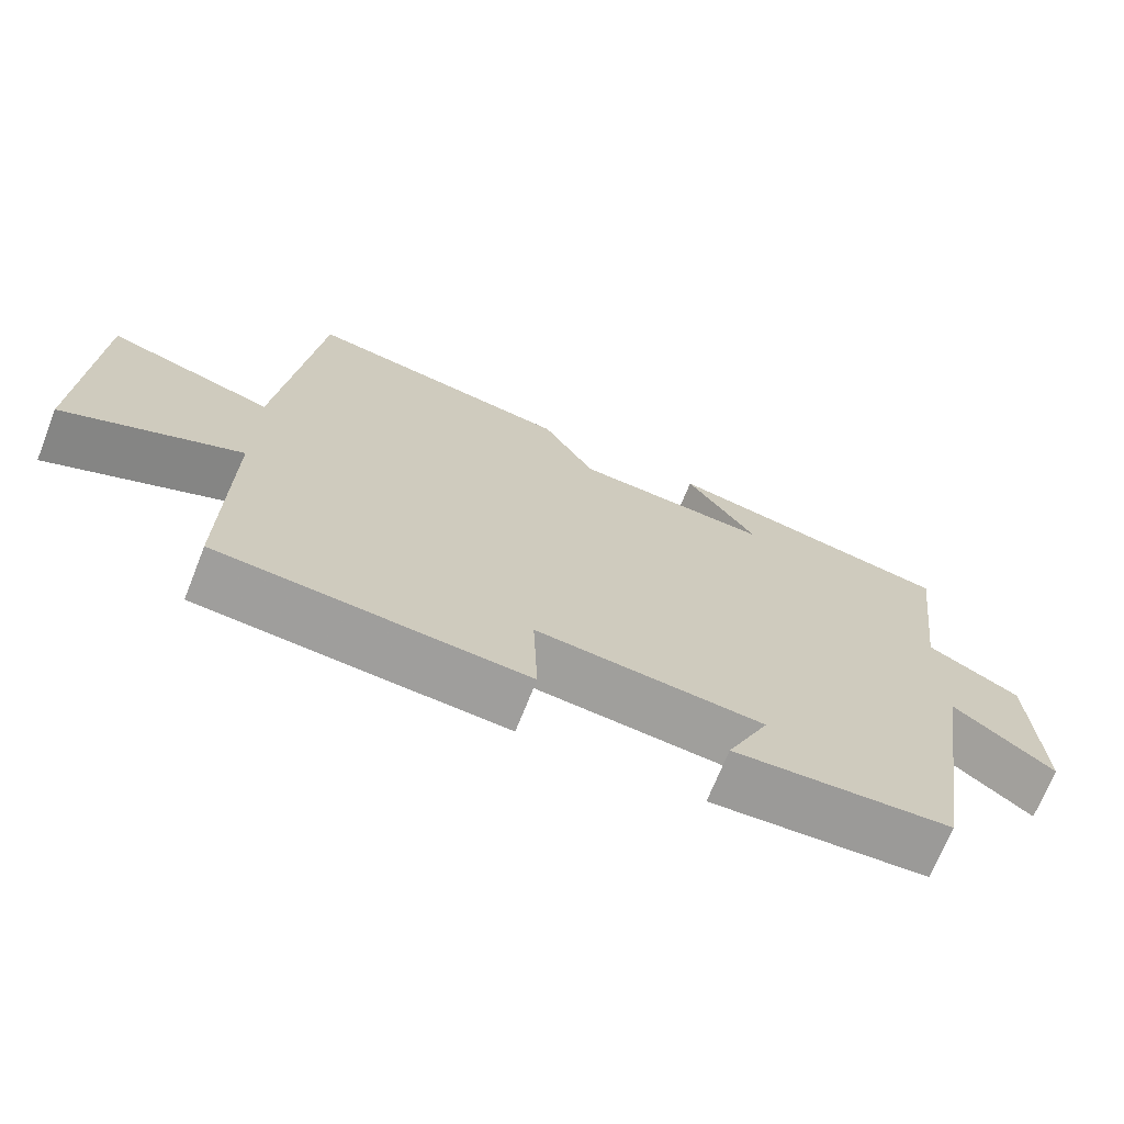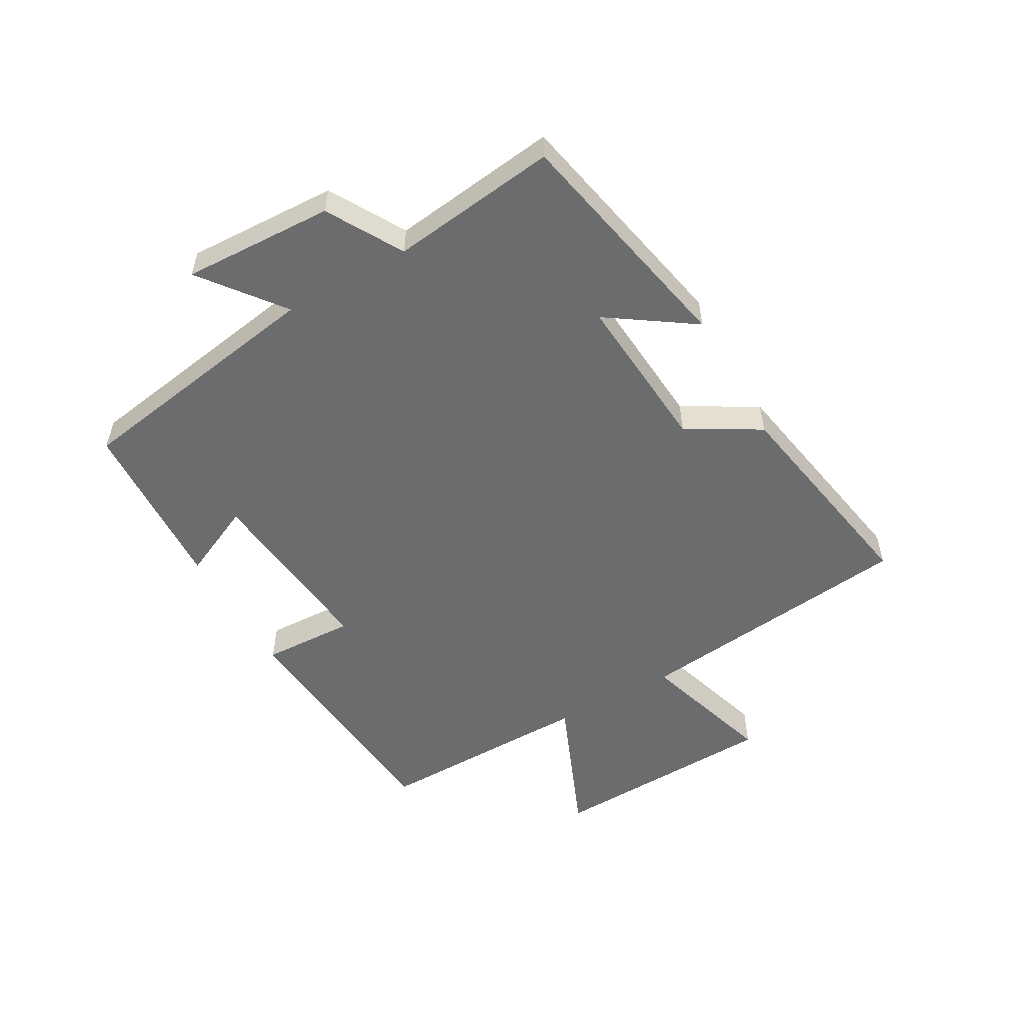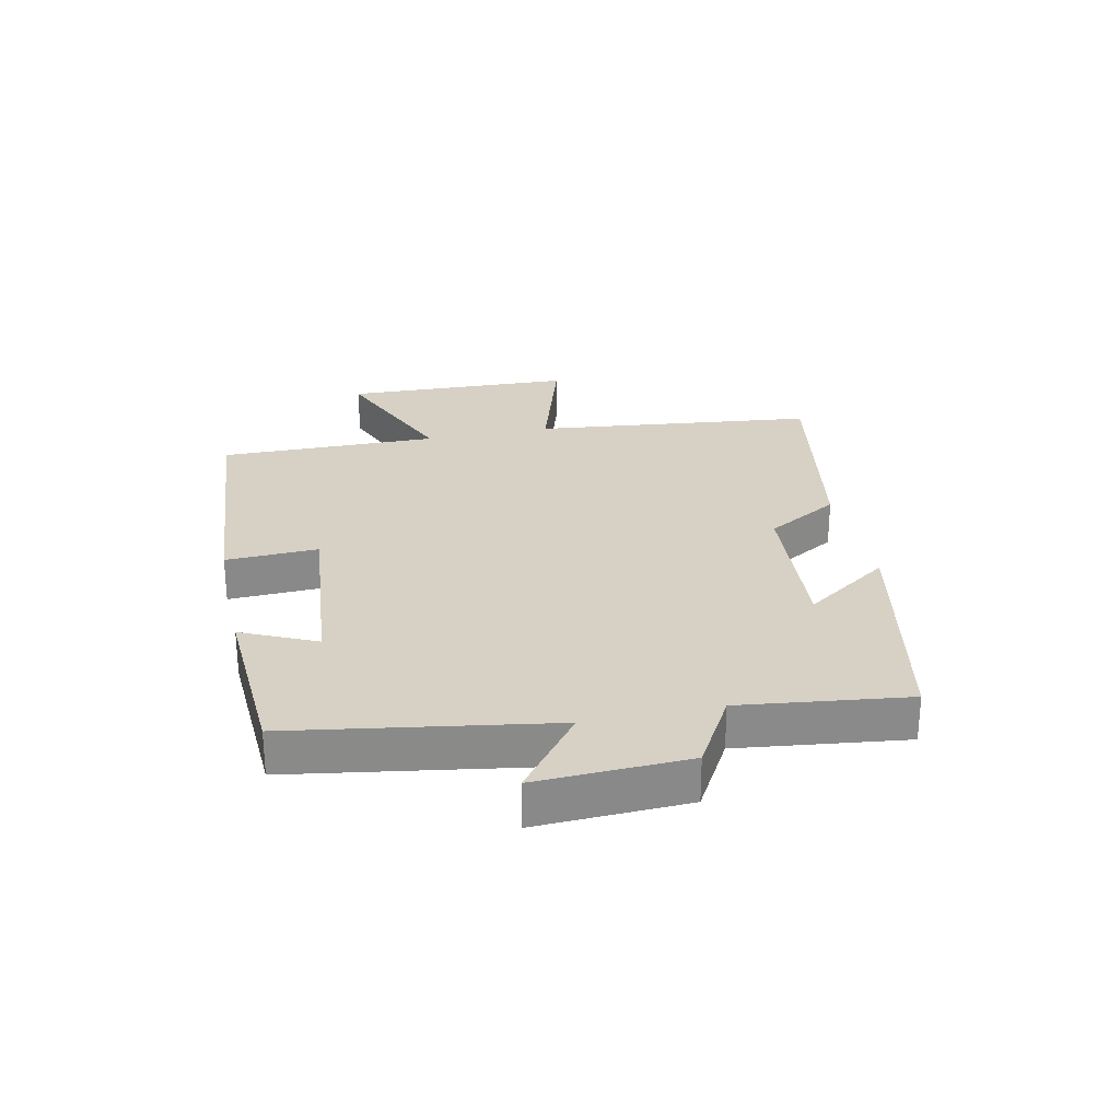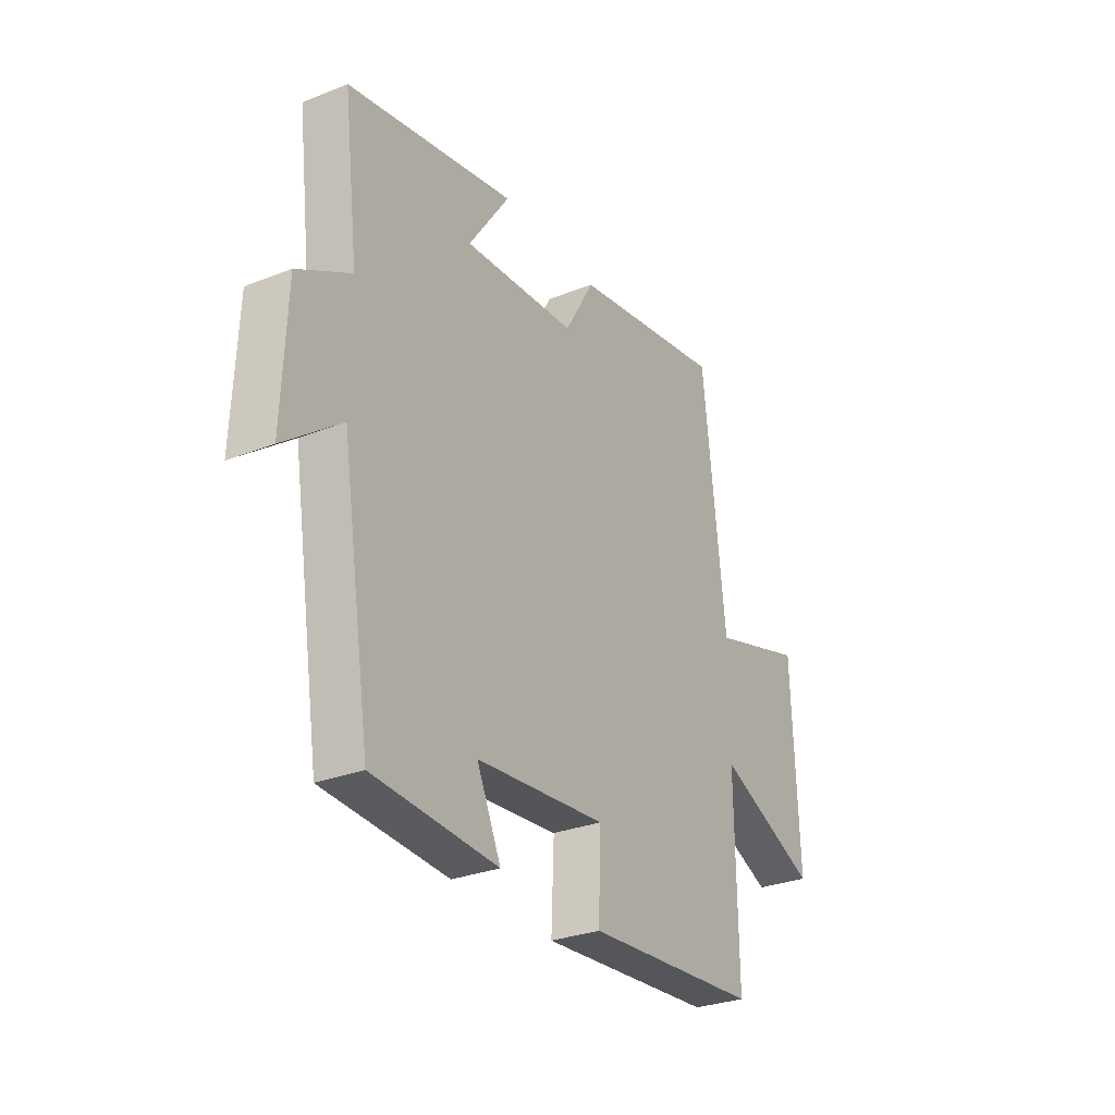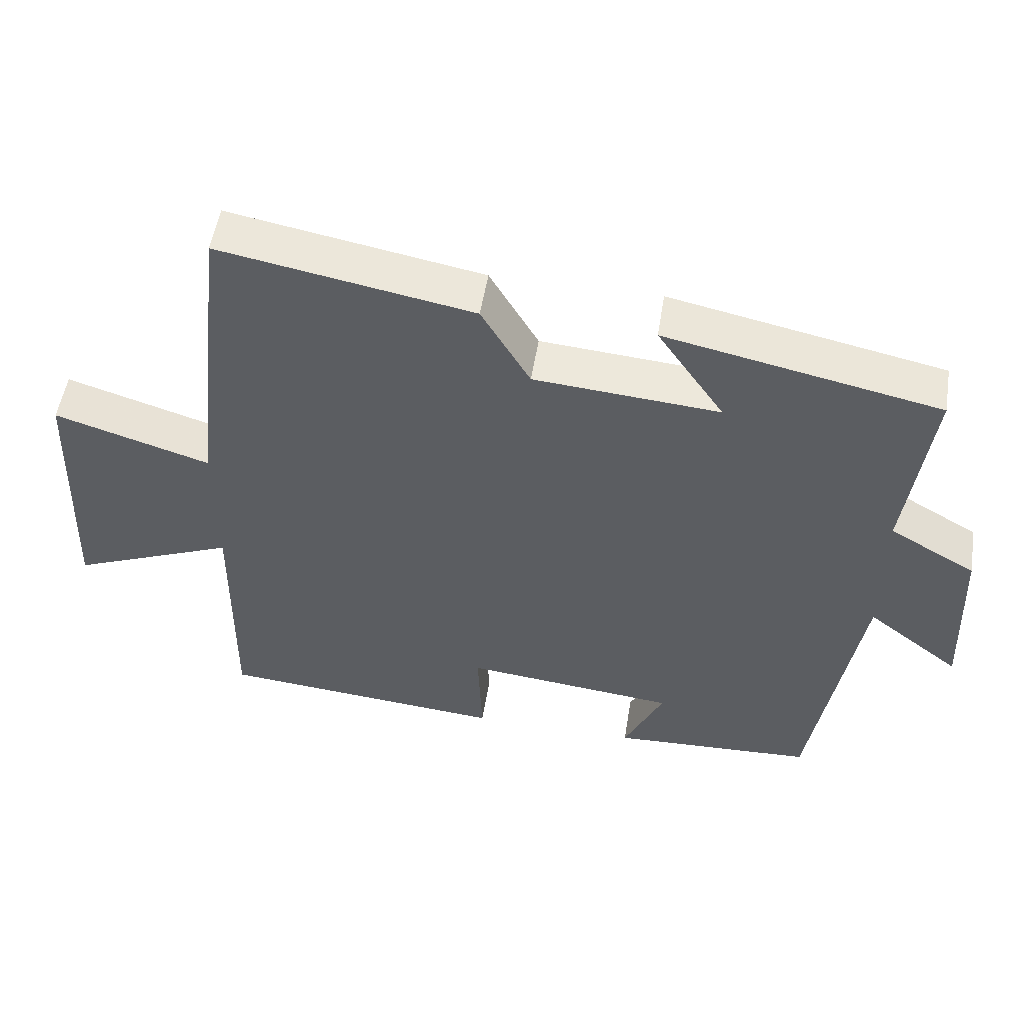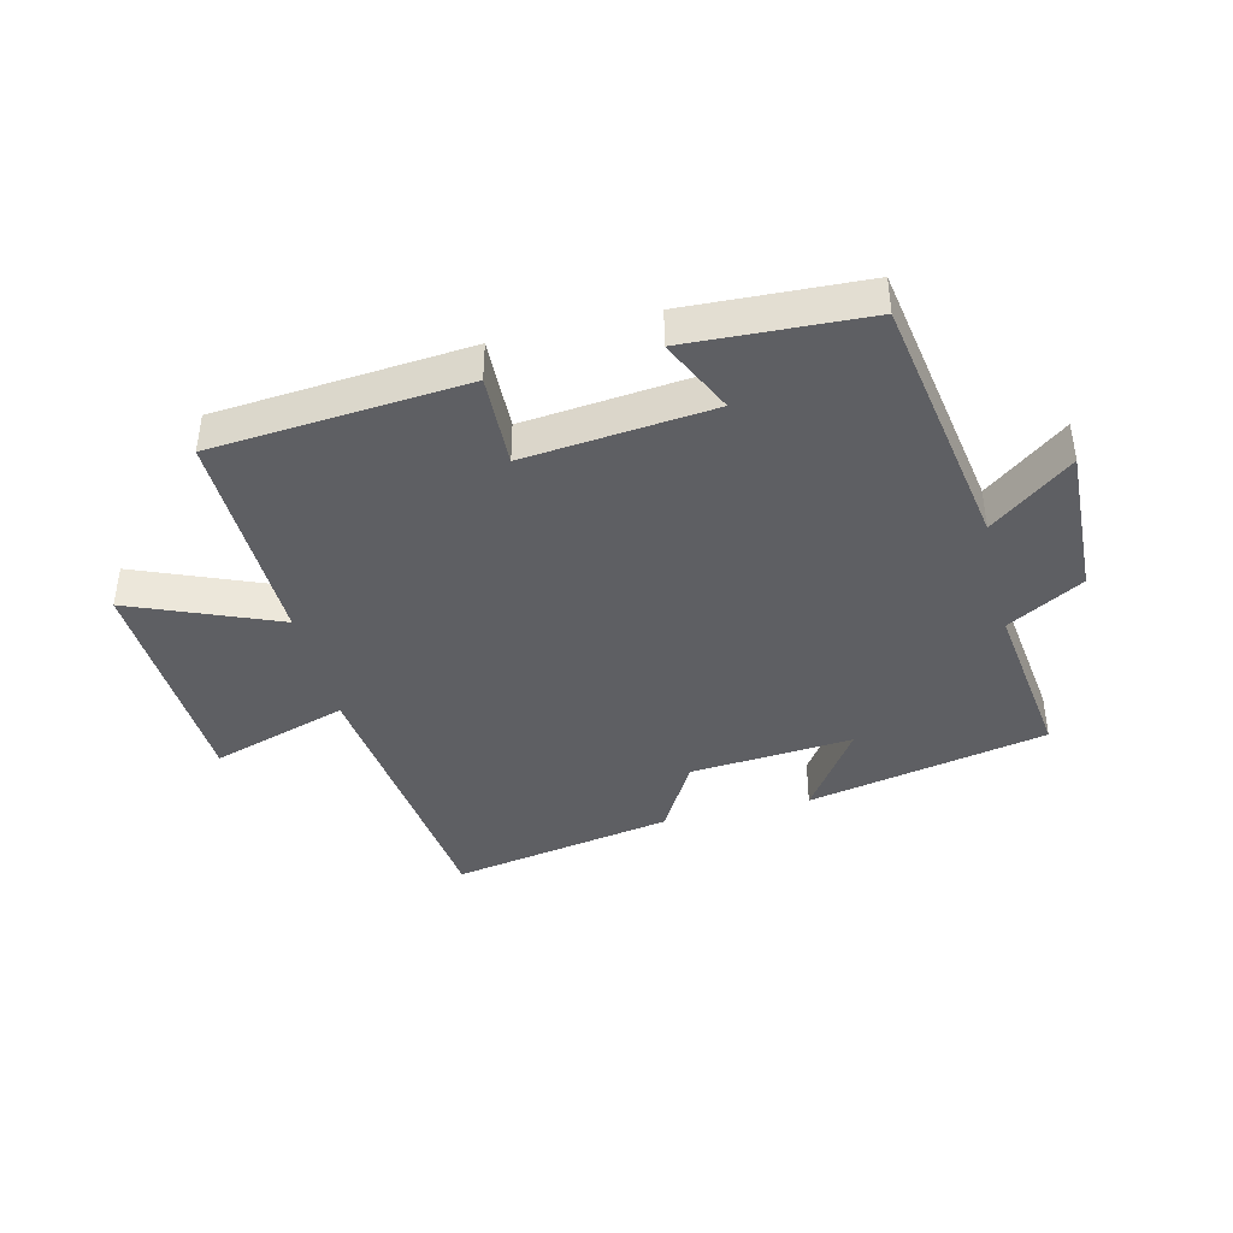
<metadata>
{"format":"obj","ext":"obj","renderer":"f3d","projection":"perspective","resolution":1024,"background":"white","views":[{"elev":-70.1,"azim":158.3,"up":"+Z"},{"elev":-53.6,"azim":-60.4,"up":"+Y"},{"elev":26.9,"azim":-102.2,"up":"+Y"},{"elev":-29.5,"azim":-59.8,"up":"+Z"},{"elev":52.7,"azim":-170.8,"up":"+Z"},{"elev":-40.9,"azim":-166.0,"up":"+Y"}]}
</metadata>
<code>
v 0.504 0.07 -0.467
v 0.096 0.07 -0.5
v 0.102 0.07 -0.349
v -0.2 0.07 -0.379
v -0.144 0.07 -0.5
v -0.432 0.07 -0.485
v -0.5 0.07 -0.065
v -0.632 0.07 -0.167
v -0.622 0.07 0.079
v -0.5 0.07 0.149
v -0.534 0.07 0.421
v -0.147 0.07 0.5
v -0.242 0.07 0.361
v 0.02 0.07 0.381
v 0.089 0.07 0.5
v 0.448 0.07 0.564
v 0.5 0.07 0.102
v 0.721 0.07 0.17
v 0.735 0.07 -0.206
v 0.5 0.07 -0.108
v 0.504 0 -0.467
v 0.096 0 -0.5
v 0.102 0 -0.349
v -0.2 0 -0.379
v -0.144 0 -0.5
v -0.432 0 -0.485
v -0.5 0 -0.065
v -0.632 0 -0.167
v -0.622 0 0.079
v -0.5 0 0.149
v -0.534 0 0.421
v -0.147 0 0.5
v -0.242 0 0.361
v 0.02 0 0.381
v 0.089 0 0.5
v 0.448 0 0.564
v 0.5 0 0.102
v 0.721 0 0.17
v 0.735 0 -0.206
v 0.5 0 -0.108
f 17 18 19 20
f 16 17 20
f 15 16 20
f 14 15 20
f 13 14 20 1
f 10 11 12 13
f 10 13 1
f 7 8 9 10
f 6 7 10
f 5 6 10
f 4 5 10
f 3 4 10
f 3 10 1
f 1 2 3
f 40 39 38 37
f 40 37 36
f 40 36 35
f 40 35 34
f 21 40 34 33
f 33 32 31 30
f 21 33 30
f 30 29 28 27
f 30 27 26
f 30 26 25
f 30 25 24
f 30 24 23
f 21 30 23
f 23 22 21
f 1 21 22 2
f 2 22 23 3
f 3 23 24 4
f 4 24 25 5
f 5 25 26 6
f 6 26 27 7
f 7 27 28 8
f 8 28 29 9
f 9 29 30 10
f 10 30 31 11
f 11 31 32 12
f 12 32 33 13
f 13 33 34 14
f 14 34 35 15
f 15 35 36 16
f 16 36 37 17
f 17 37 38 18
f 18 38 39 19
f 19 39 40 20
f 20 40 21 1

</code>
